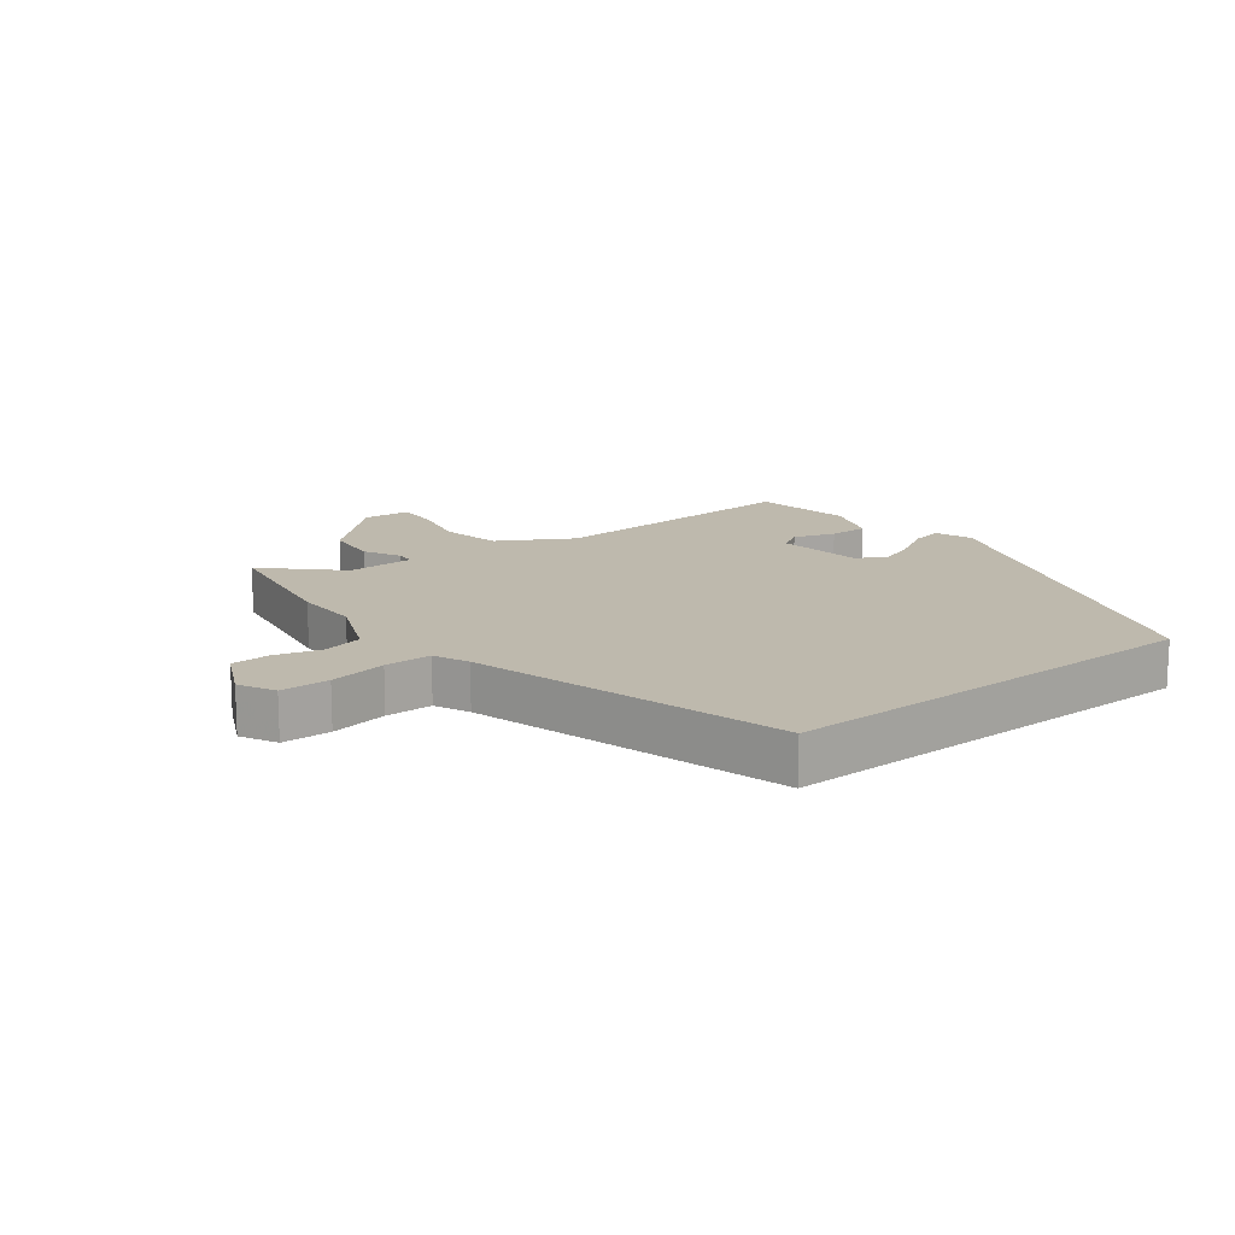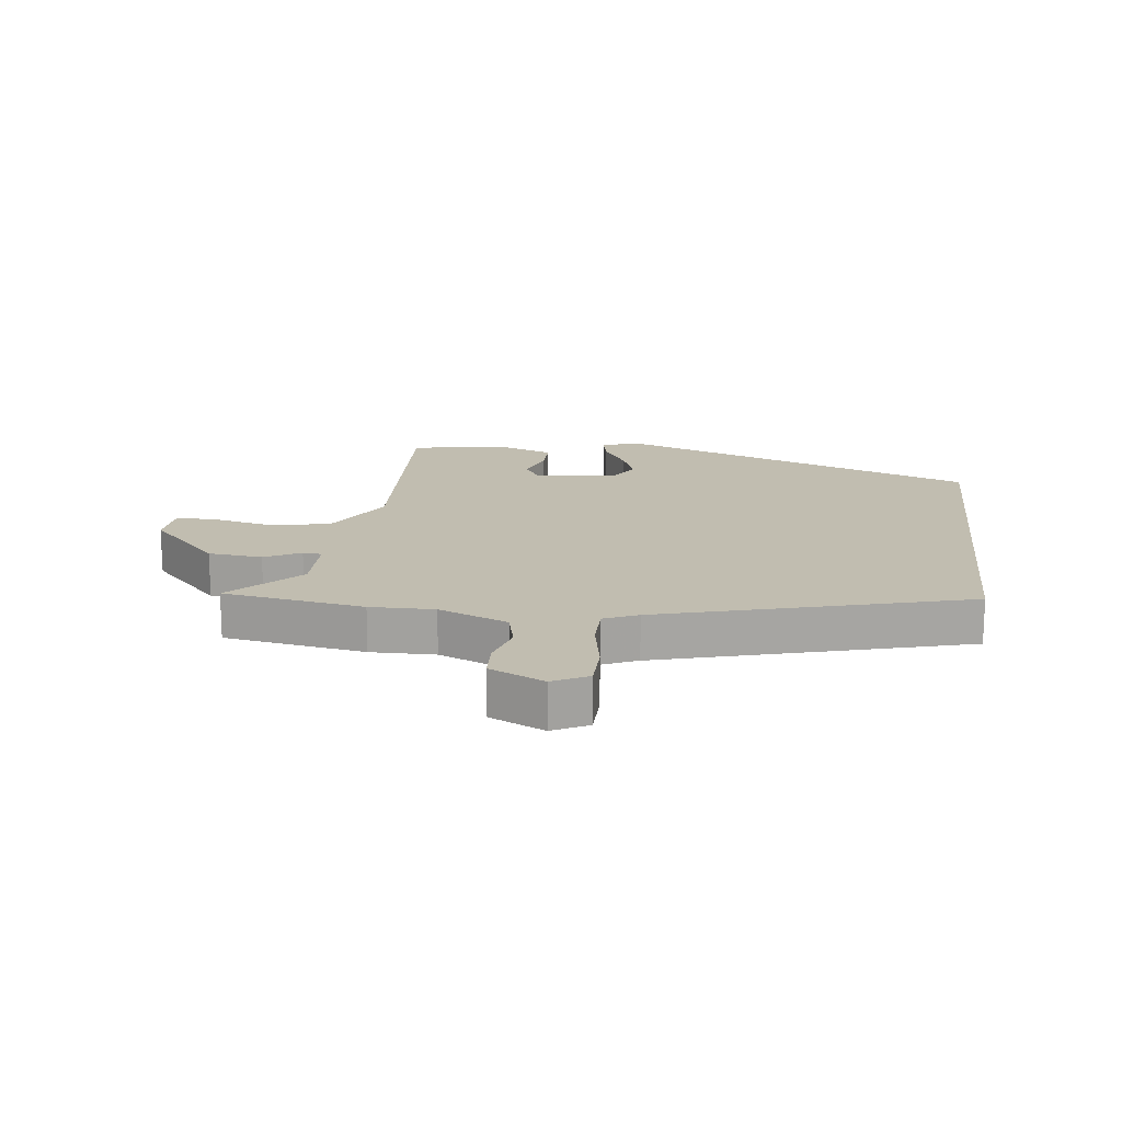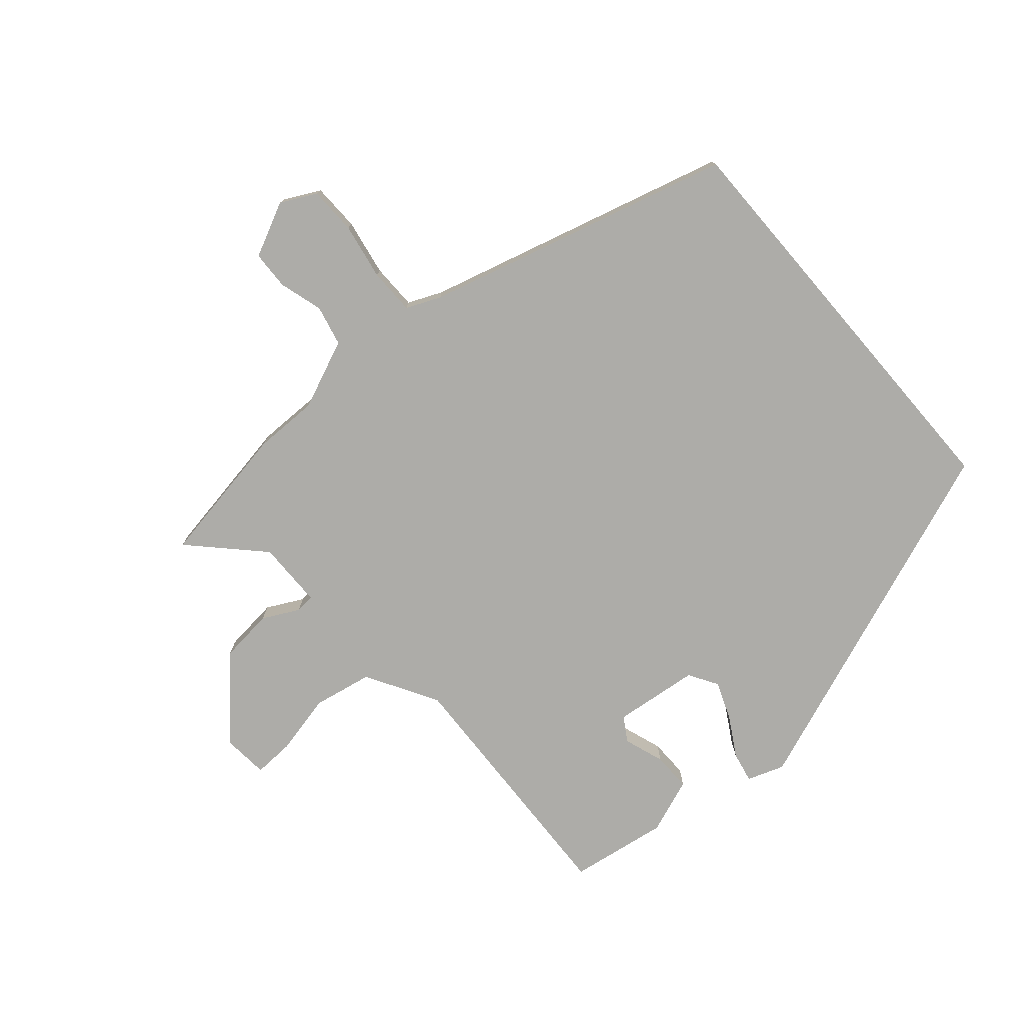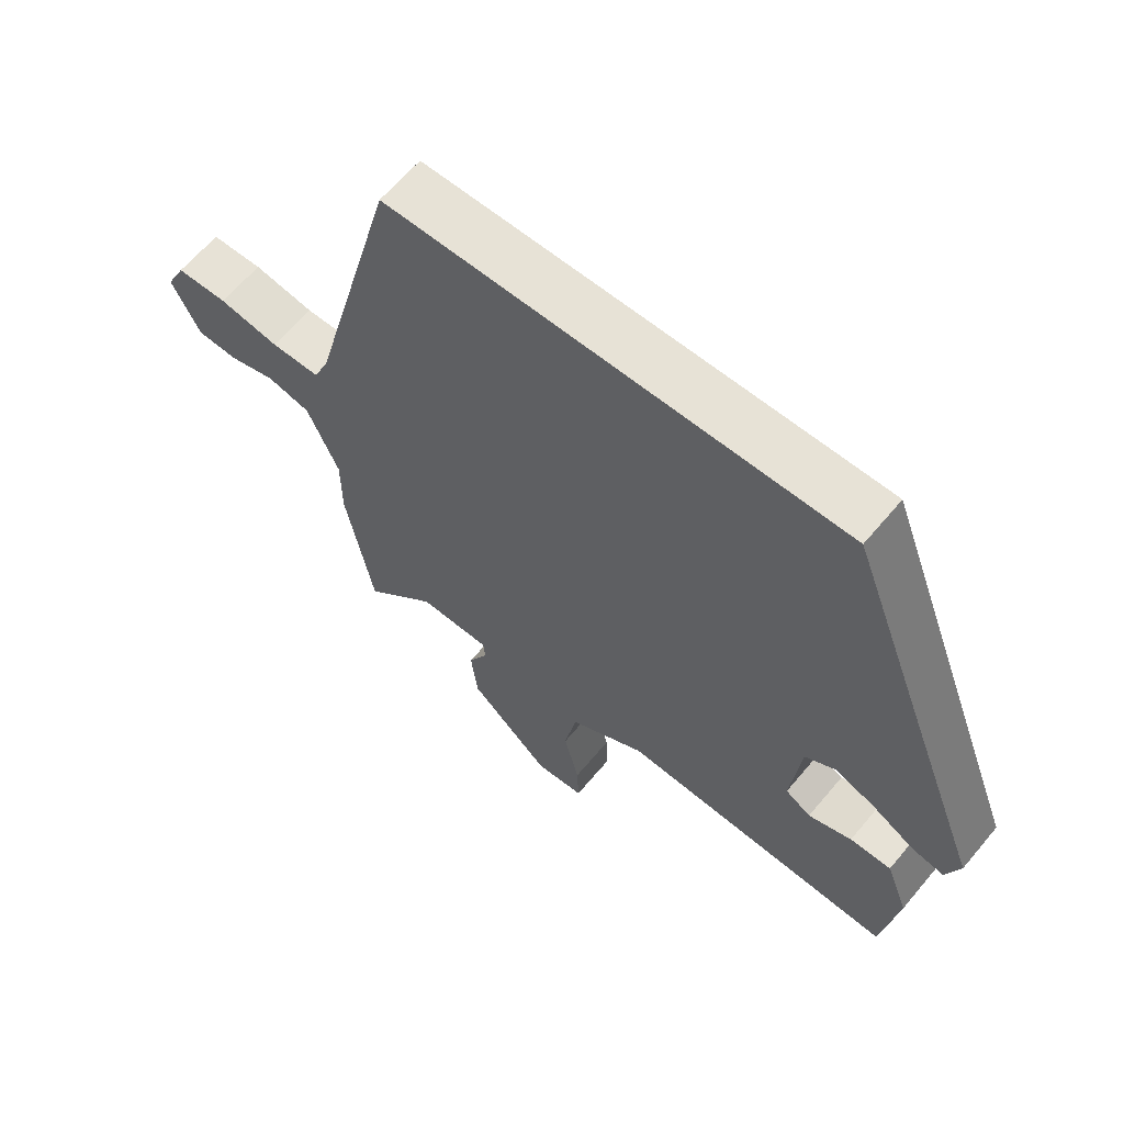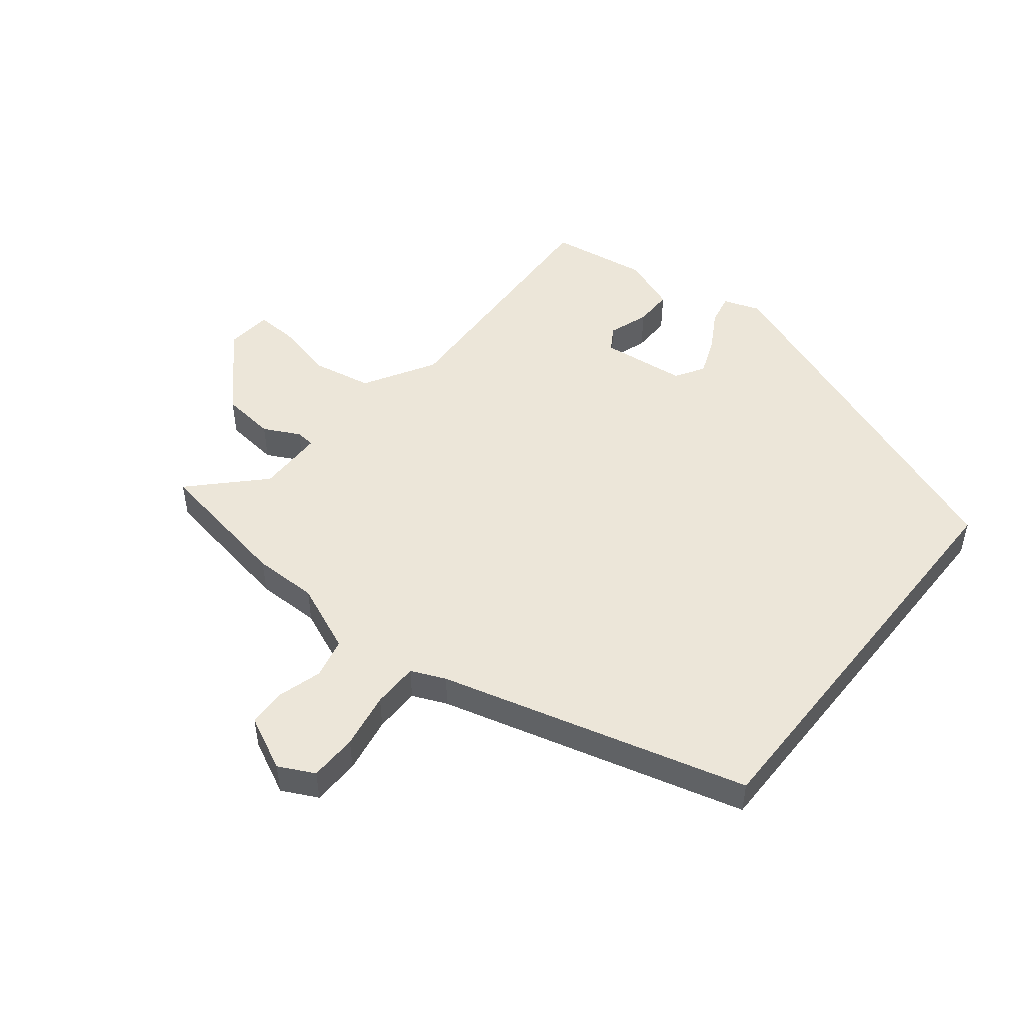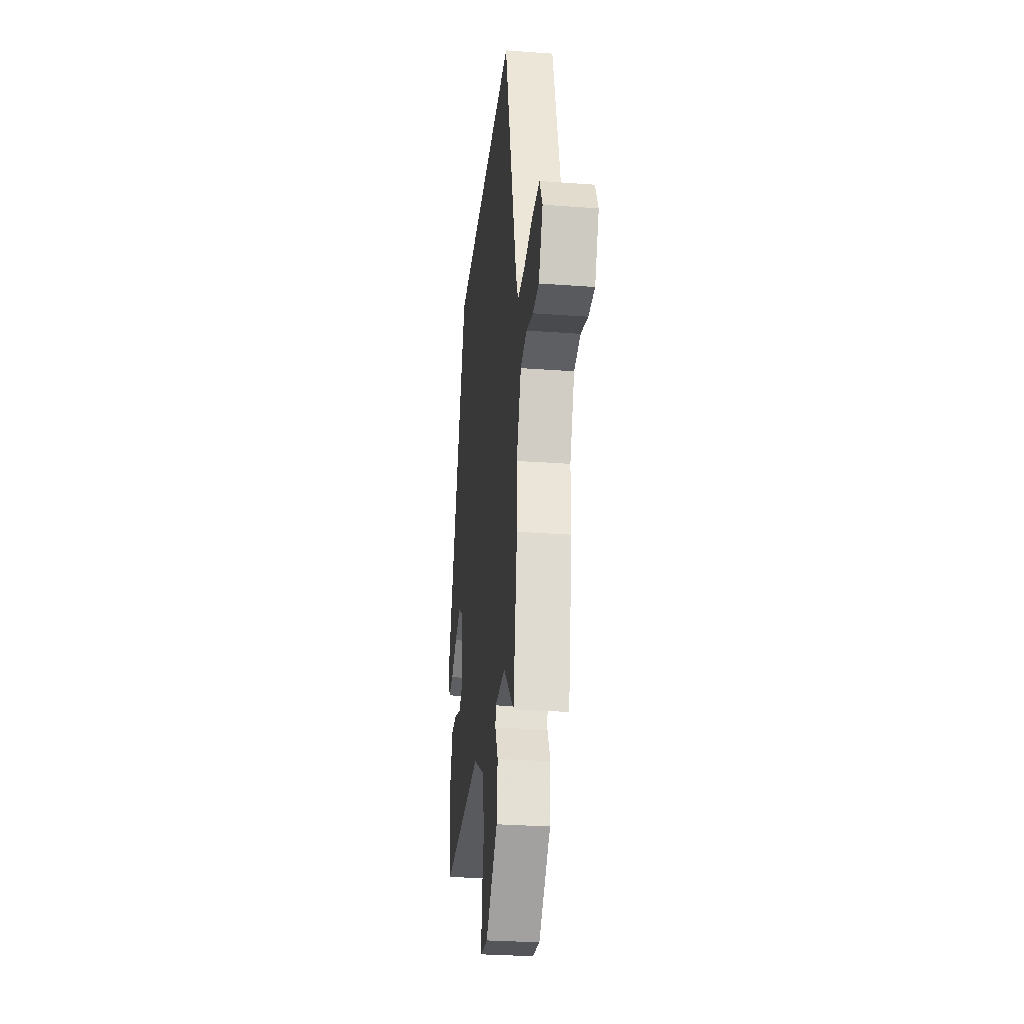
<metadata>
{"format":"obj","ext":"obj","renderer":"f3d","projection":"perspective","resolution":1024,"background":"white","views":[{"elev":15.1,"azim":-38.2,"up":"+Y"},{"elev":16.7,"azim":-83.6,"up":"+Y"},{"elev":-76.7,"azim":-49.4,"up":"+Y"},{"elev":63.2,"azim":39.8,"up":"+Z"},{"elev":49.2,"azim":-51.6,"up":"+Y"},{"elev":-29.4,"azim":-96.2,"up":"+Z"}]}
</metadata>
<code>
v 0.308 0.07 0.5
v 0.534 0.07 -0.091
v 0.513 0.07 -0.151
v 0.463 0.07 -0.141
v 0.399 0.07 -0.104
v 0.337 0.07 -0.08
v 0.29 0.07 -0.109
v 0.275 0.07 -0.248
v 0.314 0.07 -0.272
v 0.38 0.07 -0.249
v 0.443 0.07 -0.248
v 0.477 0.07 -0.338
v 0.453 0.07 -0.498
v 0.033 0.07 -0.481
v -0.083 0.07 -0.549
v -0.101 0.07 -0.646
v -0.078 0.07 -0.744
v -0.075 0.07 -0.811
v -0.15 0.07 -0.818
v -0.274 0.07 -0.704
v -0.284 0.07 -0.616
v -0.254 0.07 -0.557
v -0.257 0.07 -0.526
v -0.366 0.07 -0.525
v -0.476 0.07 -0.633
v -0.517 0.07 -0.403
v -0.517 0.07 -0.298
v -0.565 0.07 -0.186
v -0.631 0.07 -0.171
v -0.702 0.07 -0.192
v -0.765 0.07 -0.19
v -0.808 0.07 -0.102
v -0.779 0.07 -0.044
v -0.701 0.07 -0.042
v -0.609 0.07 -0.058
v -0.534 0.07 -0.057
v -0.51 0.07 -0.001
v -0.377 0.07 0.5
v 0.308 0 0.5
v 0.534 0 -0.091
v 0.513 0 -0.151
v 0.463 0 -0.141
v 0.399 0 -0.104
v 0.337 0 -0.08
v 0.29 0 -0.109
v 0.275 0 -0.248
v 0.314 0 -0.272
v 0.38 0 -0.249
v 0.443 0 -0.248
v 0.477 0 -0.338
v 0.453 0 -0.498
v 0.033 0 -0.481
v -0.083 0 -0.549
v -0.101 0 -0.646
v -0.078 0 -0.744
v -0.075 0 -0.811
v -0.15 0 -0.818
v -0.274 0 -0.704
v -0.284 0 -0.616
v -0.254 0 -0.557
v -0.257 0 -0.526
v -0.366 0 -0.525
v -0.476 0 -0.633
v -0.517 0 -0.403
v -0.517 0 -0.298
v -0.565 0 -0.186
v -0.631 0 -0.171
v -0.702 0 -0.192
v -0.765 0 -0.19
v -0.808 0 -0.102
v -0.779 0 -0.044
v -0.701 0 -0.042
v -0.609 0 -0.058
v -0.534 0 -0.057
v -0.51 0 -0.001
v -0.377 0 0.5
f 37 38 1 2
f 33 34 35
f 32 33 35
f 31 32 35
f 30 31 35
f 29 30 35
f 28 29 35 36
f 27 28 36 37
f 26 27 37
f 25 26 37
f 24 25 37
f 20 21 22
f 19 20 22
f 18 19 22
f 17 18 22
f 16 17 22
f 15 16 22 23
f 14 15 23
f 12 13 14
f 11 12 14
f 10 11 14
f 9 10 14
f 23 24 37
f 14 23 37
f 9 14 37
f 8 9 37
f 2 3 4 5
f 2 5 6
f 37 2 6
f 7 8 37
f 6 7 37
f 40 39 76 75
f 73 72 71
f 73 71 70
f 73 70 69
f 73 69 68
f 73 68 67
f 74 73 67 66
f 75 74 66 65
f 75 65 64
f 75 64 63
f 75 63 62
f 60 59 58
f 60 58 57
f 60 57 56
f 60 56 55
f 60 55 54
f 61 60 54 53
f 61 53 52
f 52 51 50
f 52 50 49
f 52 49 48
f 52 48 47
f 75 62 61
f 75 61 52
f 75 52 47
f 75 47 46
f 43 42 41 40
f 44 43 40
f 44 40 75
f 75 46 45
f 75 45 44
f 1 39 40 2
f 2 40 41 3
f 3 41 42 4
f 4 42 43 5
f 5 43 44 6
f 6 44 45 7
f 7 45 46 8
f 8 46 47 9
f 9 47 48 10
f 10 48 49 11
f 11 49 50 12
f 12 50 51 13
f 13 51 52 14
f 14 52 53 15
f 15 53 54 16
f 16 54 55 17
f 17 55 56 18
f 18 56 57 19
f 19 57 58 20
f 20 58 59 21
f 21 59 60 22
f 22 60 61 23
f 23 61 62 24
f 24 62 63 25
f 25 63 64 26
f 26 64 65 27
f 27 65 66 28
f 28 66 67 29
f 29 67 68 30
f 30 68 69 31
f 31 69 70 32
f 32 70 71 33
f 33 71 72 34
f 34 72 73 35
f 35 73 74 36
f 36 74 75 37
f 37 75 76 38
f 38 76 39 1

</code>
